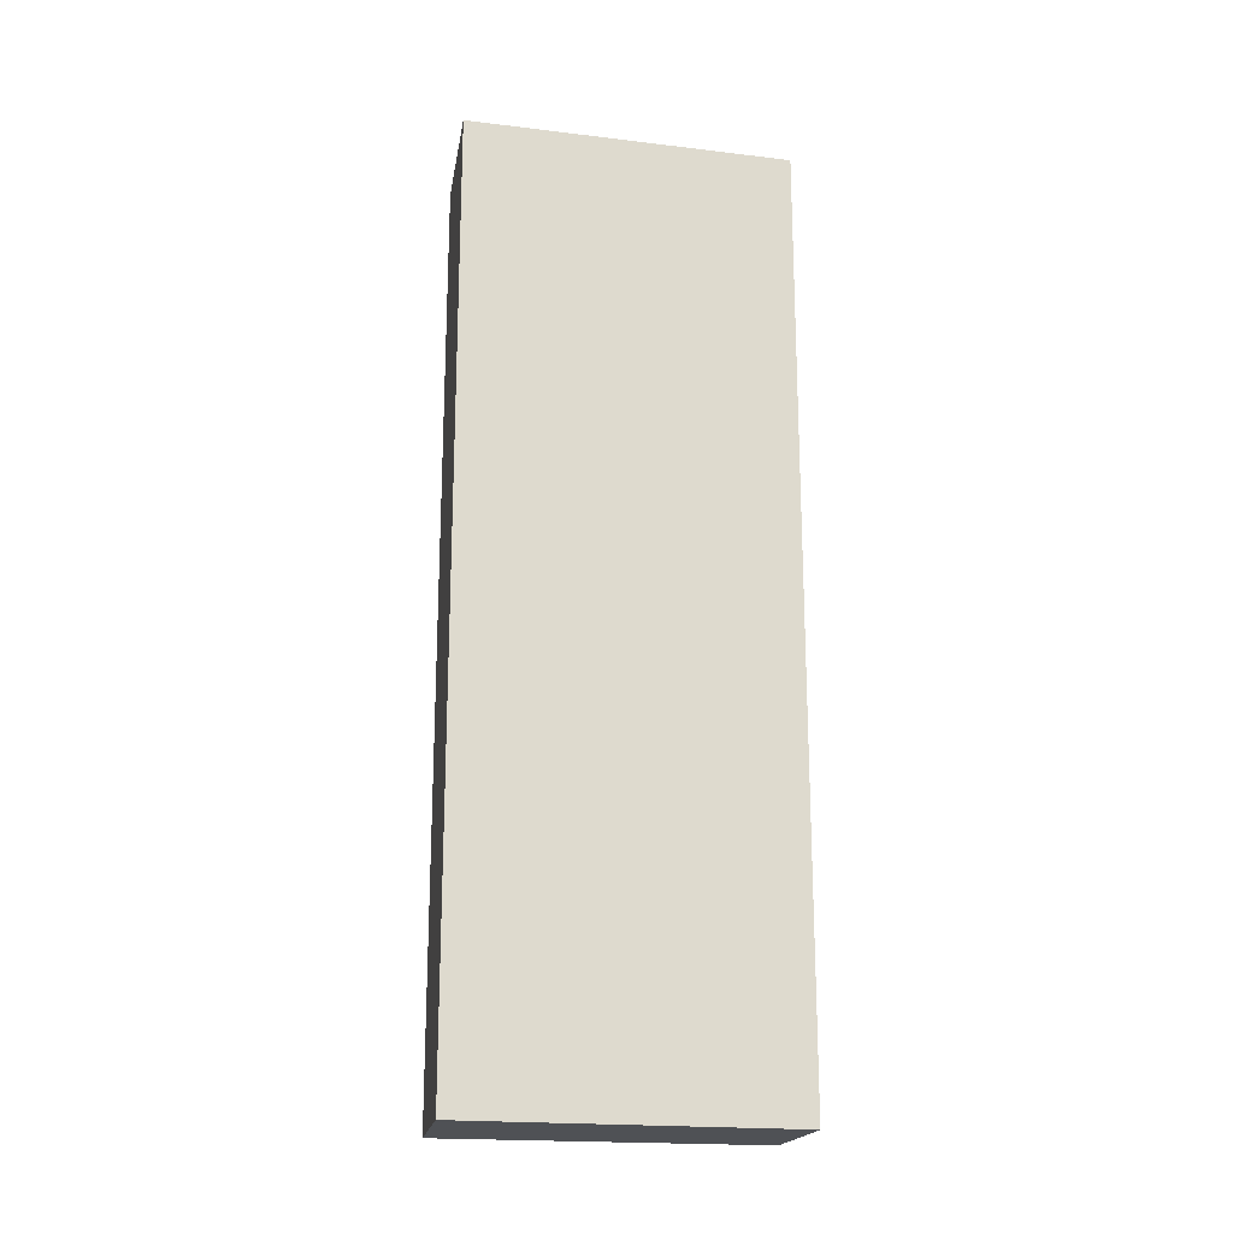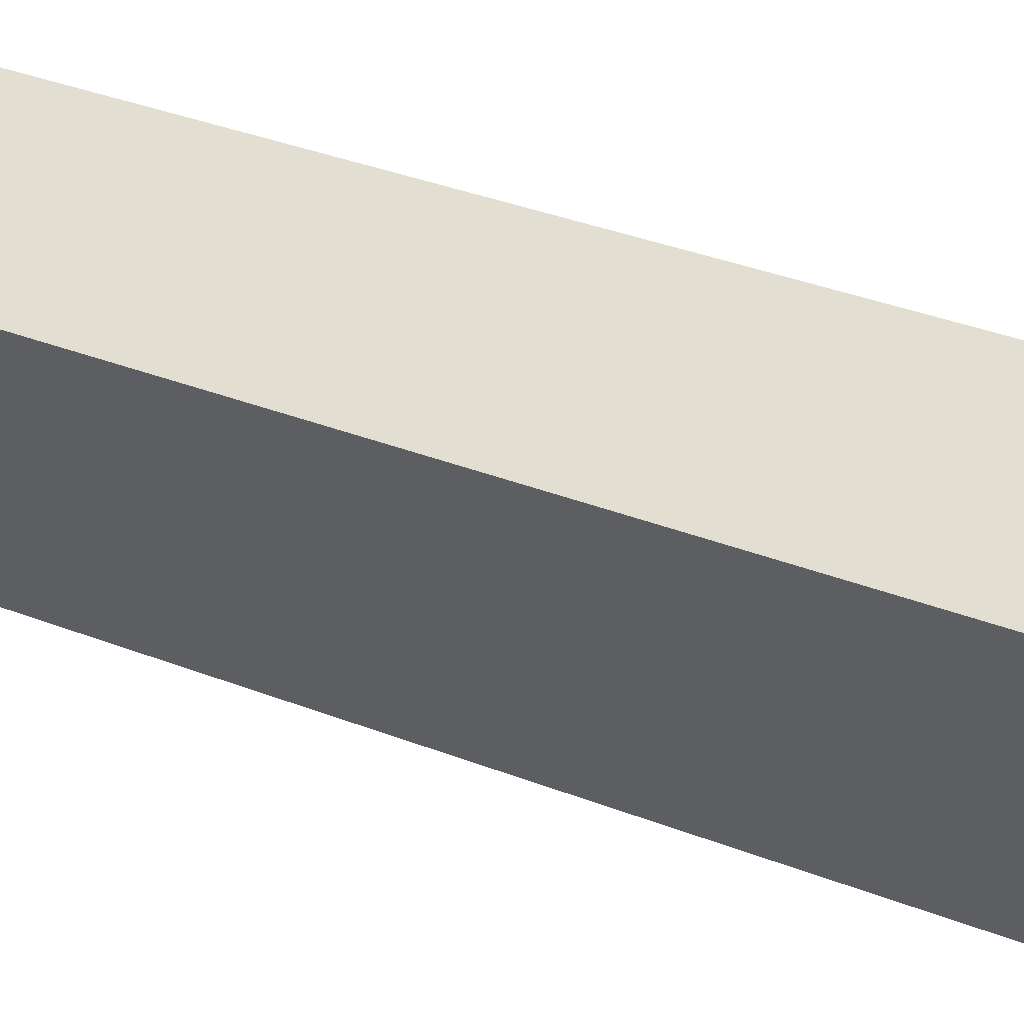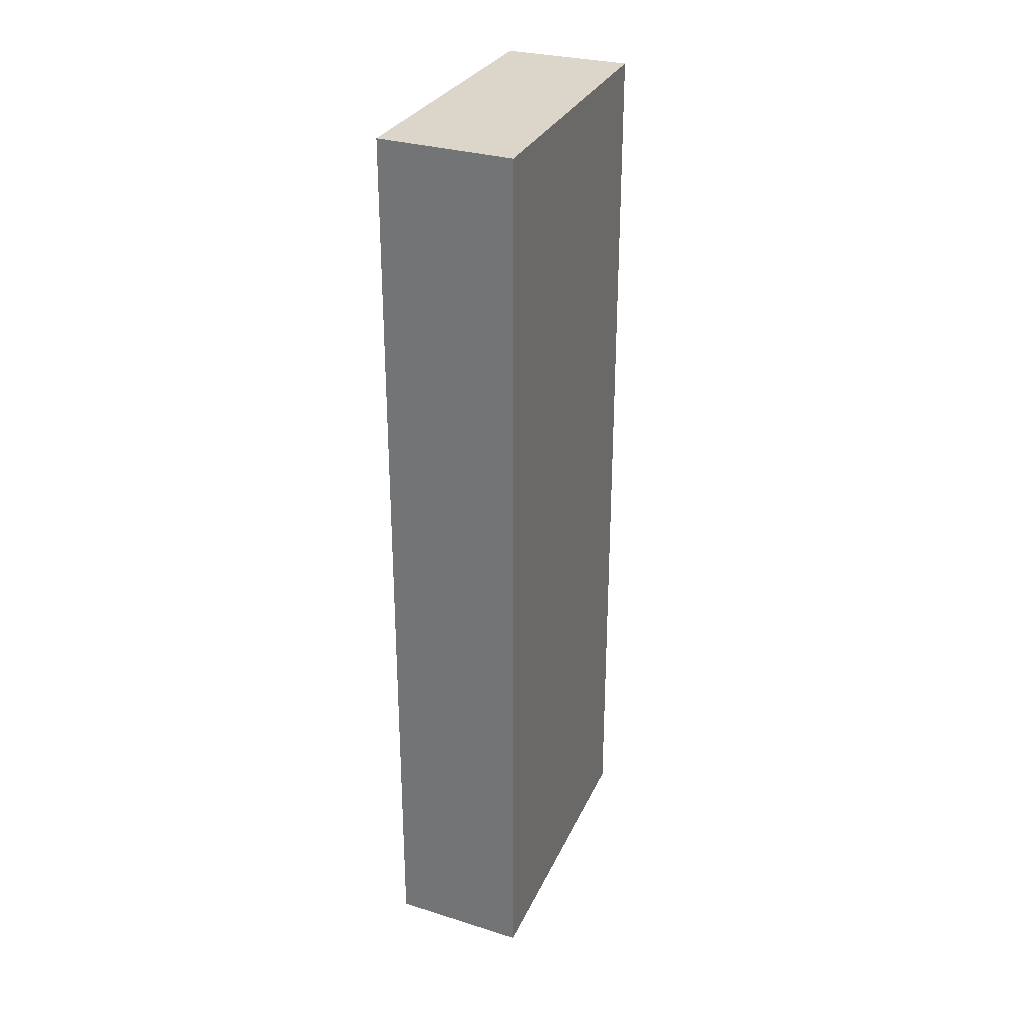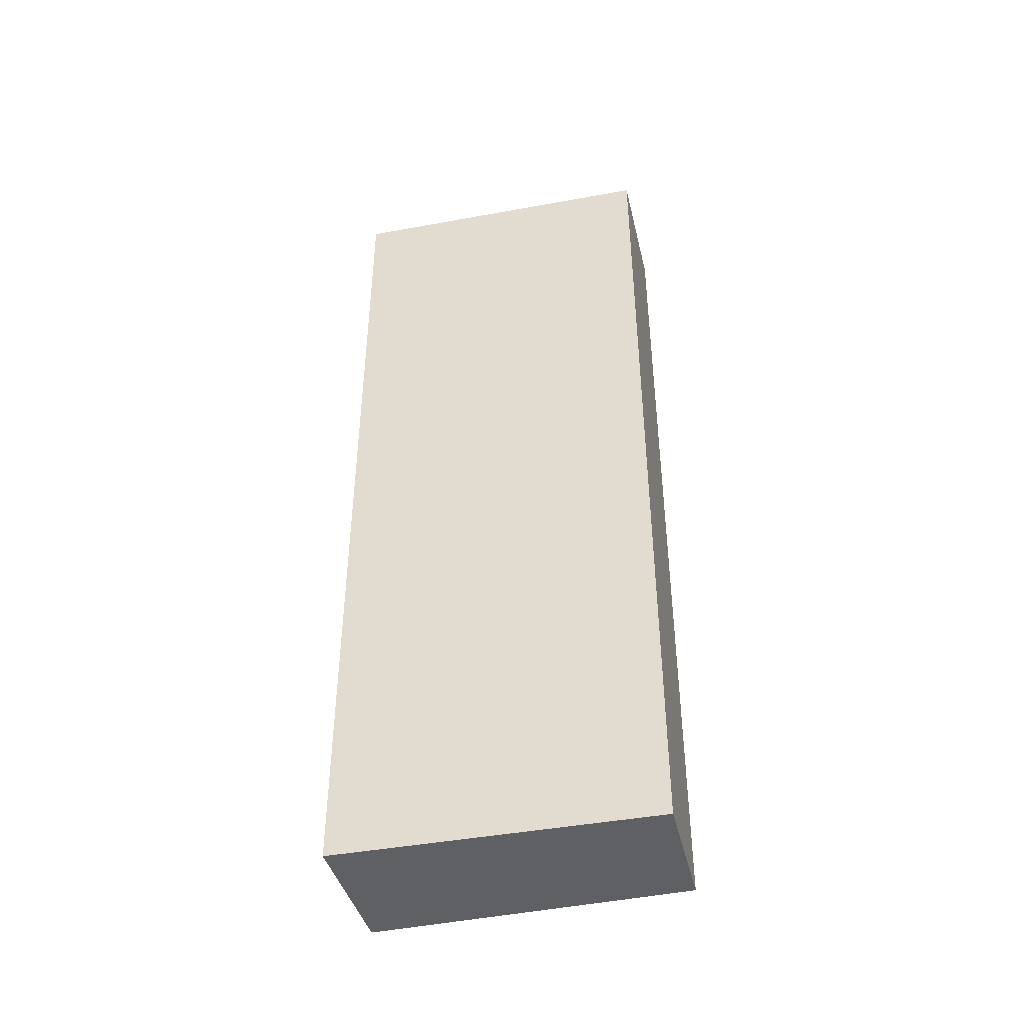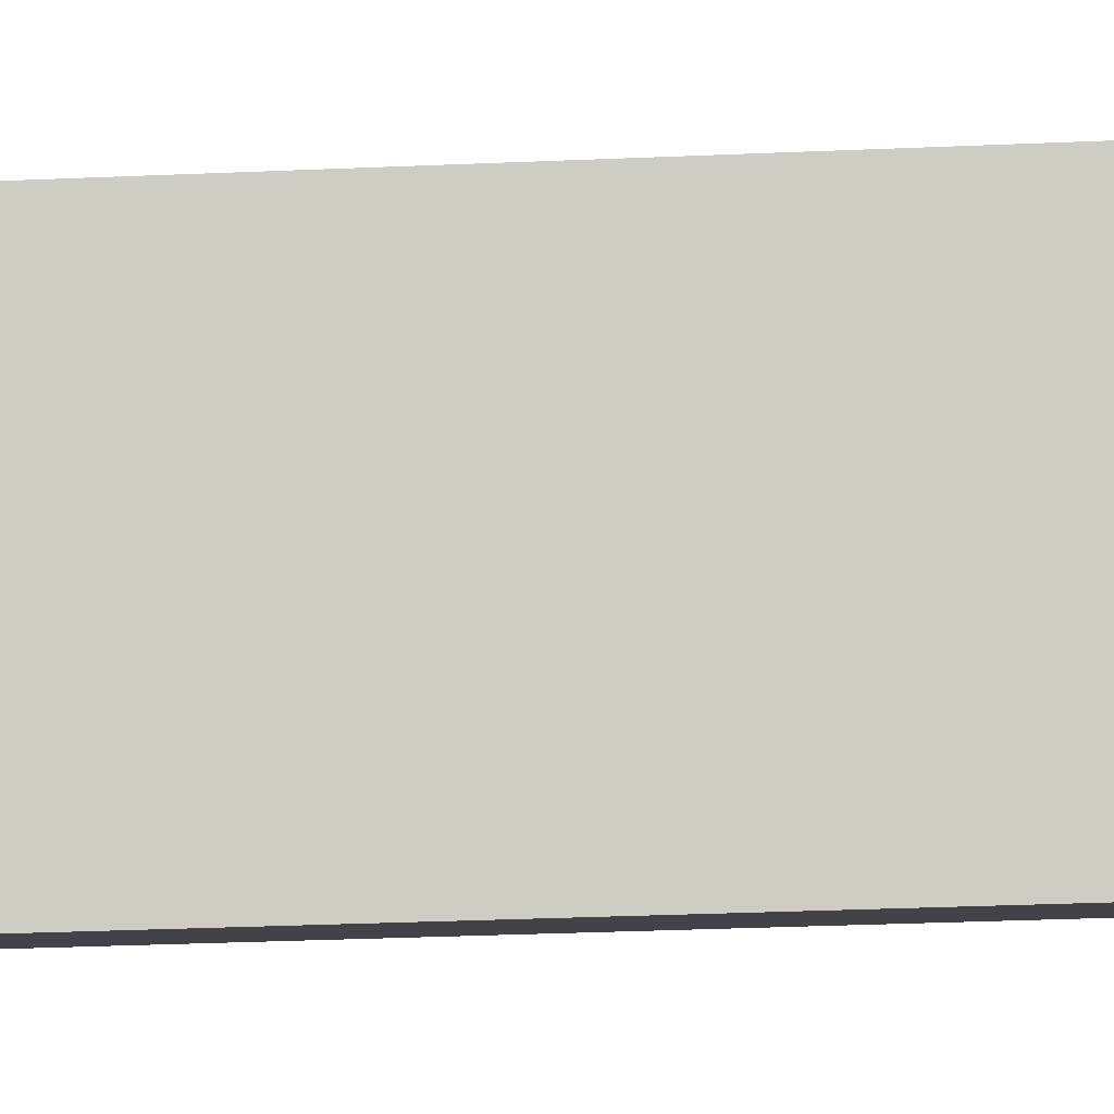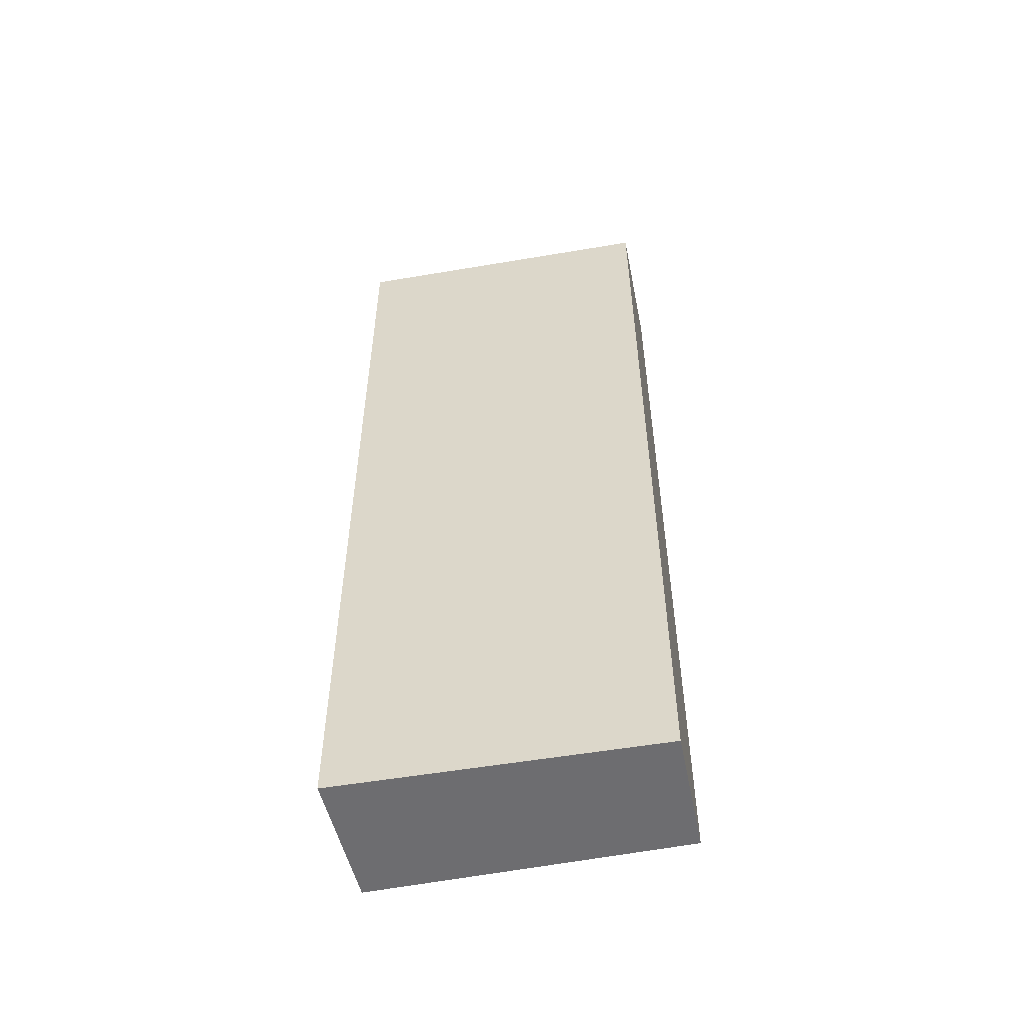
<metadata>
{"format":"obj","ext":"obj","renderer":"f3d","projection":"perspective","resolution":1024,"background":"white","views":[{"elev":-19.6,"azim":104.5,"up":"+Y"},{"elev":33.7,"azim":118.4,"up":"+Z"},{"elev":29.9,"azim":48.3,"up":"+Y"},{"elev":-43.9,"azim":129.4,"up":"+Y"},{"elev":-33.8,"azim":93.3,"up":"+Z"},{"elev":-54.1,"azim":127.5,"up":"+Y"}]}
</metadata>
<code>
v  1.491 10.1 3.116
v  1.257 10.1 -0.619
v  0 10.1 6.187e-16
v  2.868 10.1 2.509
v  0 0 0
v  1.491 -1.908e-16 3.116
v  2.868 -1.536e-16 2.509
v  1.257 3.79e-17 -0.619
g defaultobject
f 1 2 3
f 2 1 4
f 5 1 3
f 1 5 6
f 6 4 1
f 4 6 7
f 7 2 4
f 2 7 8
f 8 3 2
f 3 8 5
f 5 7 6
f 7 5 8

</code>
